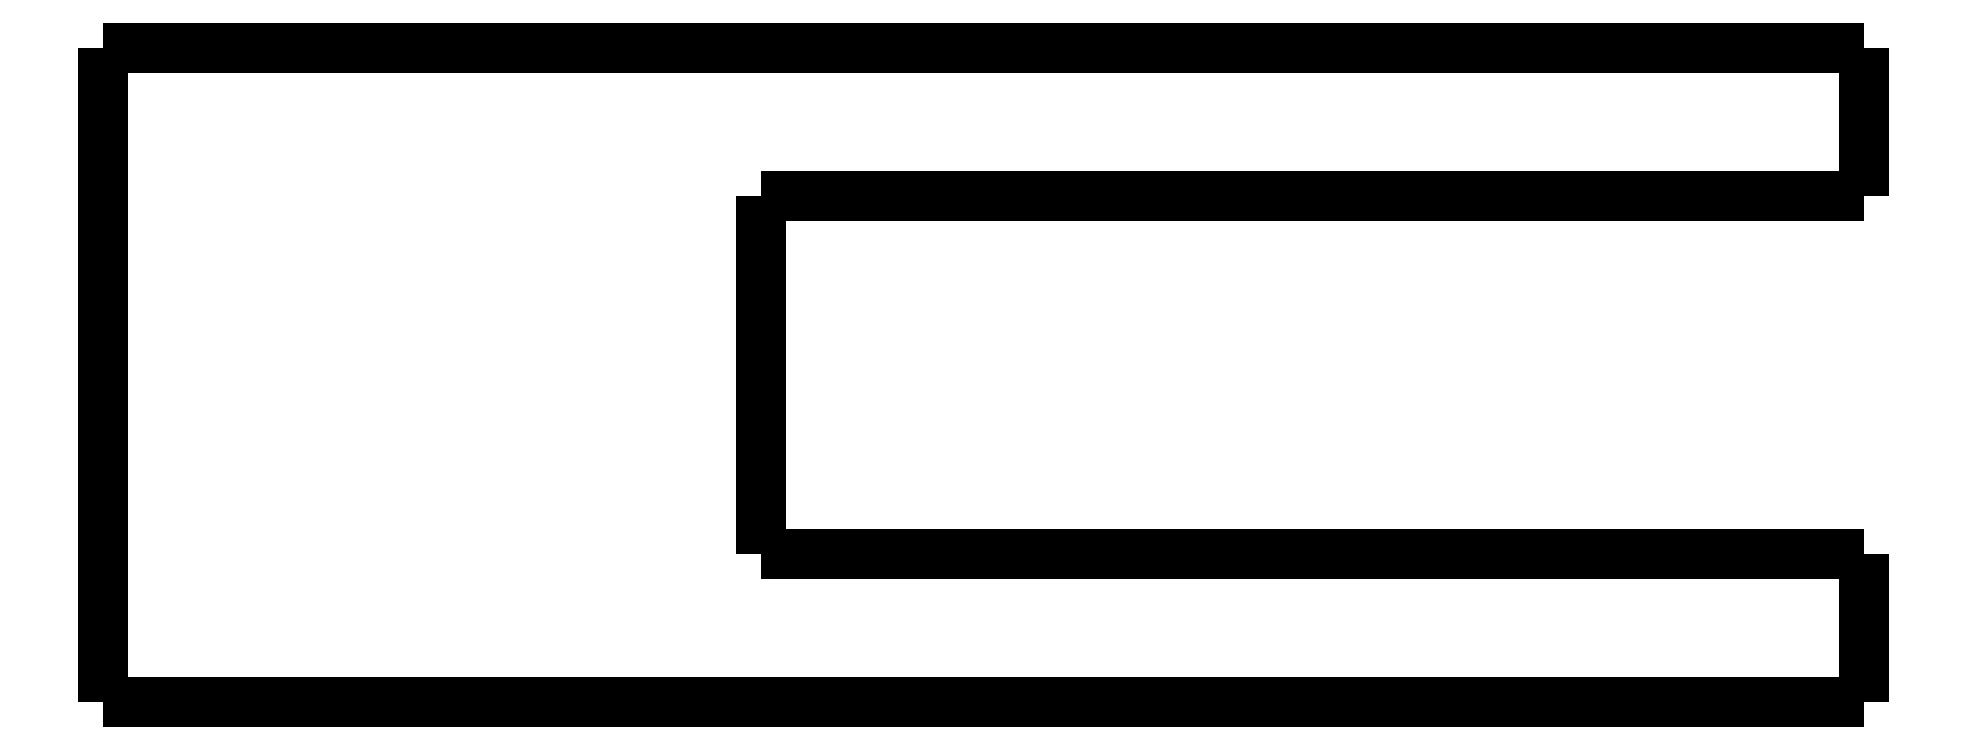
<metadata>
{"format":"dxf","ext":"dxf","renderer":"ezdxf+matplotlib","layout":"modelspace","background":"white","min_lineweight":24,"dpi":150}
</metadata>
<code>
0
SECTION
2
ENTITIES
0
LWPOLYLINE
8
0
90
51
70
0
10
17.1
20
-5
10
17.1
20
-4.9
10
17.1
20
-4.8
10
17.1
20
-4.7
10
17.1
20
-4.6
10
17.1
20
-4.5
10
17.1
20
-4.4
10
17.1
20
-4.3
10
17.1
20
-4.2
10
17.1
20
-4.1
10
17.1
20
-4
10
17.1
20
-3.9
10
17.1
20
-3.8
10
17.1
20
-3.7
10
17.1
20
-3.6
10
17.1
20
-3.5
10
17.1
20
-3.4
10
17.1
20
-3.3
10
17.1
20
-3.2
10
17.1
20
-3.1
10
17.1
20
-3
10
17.1
20
-2.9
10
17.1
20
-2.8
10
17.1
20
-2.7
10
17.1
20
-2.6
10
17.1
20
-2.5
10
17.1
20
-2.4
10
17.1
20
-2.3
10
17.1
20
-2.2
10
17.1
20
-2.1
10
17.1
20
-2
10
17.1
20
-1.9
10
17.1
20
-1.8
10
17.1
20
-1.7
10
17.1
20
-1.6
10
17.1
20
-1.5
10
17.1
20
-1.4
10
17.1
20
-1.3
10
17.1
20
-1.2
10
17.1
20
-1.1
10
17.1
20
-1
10
17.1
20
-0.9
10
17.1
20
-0.8
10
17.1
20
-0.7
10
17.1
20
-0.6
10
17.1
20
-0.5
10
17.1
20
-0.4
10
17.1
20
-0.3
10
17.1
20
-0.2
10
17.1
20
-0.1
10
17.1
20
0
0
LWPOLYLINE
8
0
90
51
70
0
10
17.1
20
-5
10
16.36
20
-5
10
15.62
20
-5
10
14.87
20
-5
10
14.13
20
-5
10
13.39
20
-5
10
12.65
20
-5
10
11.91
20
-5
10
11.16
20
-5
10
10.42
20
-5
10
9.68
20
-5
10
8.938
20
-5
10
8.196
20
-5
10
7.454
20
-5
10
6.712
20
-5
10
5.97
20
-5
10
5.228
20
-5
10
4.486
20
-5
10
3.744
20
-5
10
3.002
20
-5
10
2.26
20
-5
10
1.518
20
-5
10
0.776
20
-5
10
0.034
20
-5
10
-0.708
20
-5
10
-1.45
20
-5
10
-2.192
20
-5
10
-2.934
20
-5
10
-3.676
20
-5
10
-4.418
20
-5
10
-5.16
20
-5
10
-5.902
20
-5
10
-6.644
20
-5
10
-7.386
20
-5
10
-8.128
20
-5
10
-8.87
20
-5
10
-9.612
20
-5
10
-10.35
20
-5
10
-11.1
20
-5
10
-11.84
20
-5
10
-12.58
20
-5
10
-13.32
20
-5
10
-14.06
20
-5
10
-14.81
20
-5
10
-15.55
20
-5
10
-16.29
20
-5
10
-17.03
20
-5
10
-17.77
20
-5
10
-18.52
20
-5
10
-19.26
20
-5
10
-20
20
-5
0
LWPOLYLINE
8
0
90
51
70
0
10
17.1
20
0
10
15.92
20
0
10
14.73
20
0
10
13.55
20
0
10
12.36
20
0
10
11.18
20
0
10
9.996
20
0
10
8.812
20
0
10
7.628
20
0
10
6.444
20
0
10
5.26
20
0
10
4.076
20
0
10
2.892
20
0
10
1.708
20
0
10
0.524
20
0
10
-0.66
20
0
10
-1.844
20
0
10
-3.028
20
0
10
-4.212
20
0
10
-5.396
20
0
10
-6.58
20
0
10
-7.764
20
0
10
-8.948
20
0
10
-10.13
20
0
10
-11.32
20
0
10
-12.5
20
0
10
-13.68
20
0
10
-14.87
20
0
10
-16.05
20
0
10
-17.24
20
0
10
-18.42
20
0
10
-19.6
20
0
10
-20.79
20
0
10
-21.97
20
0
10
-23.16
20
0
10
-24.34
20
0
10
-25.52
20
0
10
-26.71
20
0
10
-27.89
20
0
10
-29.08
20
0
10
-30.26
20
0
10
-31.44
20
0
10
-32.63
20
0
10
-33.81
20
0
10
-35
20
0
10
-36.18
20
0
10
-37.36
20
0
10
-38.55
20
0
10
-39.73
20
0
10
-40.92
20
0
10
-42.1
20
0
0
LWPOLYLINE
8
0
90
51
70
0
10
-42.1
20
-22
10
-42.1
20
-21.56
10
-42.1
20
-21.12
10
-42.1
20
-20.68
10
-42.1
20
-20.24
10
-42.1
20
-19.8
10
-42.1
20
-19.36
10
-42.1
20
-18.92
10
-42.1
20
-18.48
10
-42.1
20
-18.04
10
-42.1
20
-17.6
10
-42.1
20
-17.16
10
-42.1
20
-16.72
10
-42.1
20
-16.28
10
-42.1
20
-15.84
10
-42.1
20
-15.4
10
-42.1
20
-14.96
10
-42.1
20
-14.52
10
-42.1
20
-14.08
10
-42.1
20
-13.64
10
-42.1
20
-13.2
10
-42.1
20
-12.76
10
-42.1
20
-12.32
10
-42.1
20
-11.88
10
-42.1
20
-11.44
10
-42.1
20
-11
10
-42.1
20
-10.56
10
-42.1
20
-10.12
10
-42.1
20
-9.68
10
-42.1
20
-9.24
10
-42.1
20
-8.8
10
-42.1
20
-8.36
10
-42.1
20
-7.92
10
-42.1
20
-7.48
10
-42.1
20
-7.04
10
-42.1
20
-6.6
10
-42.1
20
-6.16
10
-42.1
20
-5.72
10
-42.1
20
-5.28
10
-42.1
20
-4.84
10
-42.1
20
-4.4
10
-42.1
20
-3.96
10
-42.1
20
-3.52
10
-42.1
20
-3.08
10
-42.1
20
-2.64
10
-42.1
20
-2.2
10
-42.1
20
-1.76
10
-42.1
20
-1.32
10
-42.1
20
-0.88
10
-42.1
20
-0.44
10
-42.1
20
0
0
LWPOLYLINE
8
0
90
51
70
0
10
17.1
20
-22
10
15.92
20
-22
10
14.73
20
-22
10
13.55
20
-22
10
12.36
20
-22
10
11.18
20
-22
10
9.996
20
-22
10
8.812
20
-22
10
7.628
20
-22
10
6.444
20
-22
10
5.26
20
-22
10
4.076
20
-22
10
2.892
20
-22
10
1.708
20
-22
10
0.524
20
-22
10
-0.66
20
-22
10
-1.844
20
-22
10
-3.028
20
-22
10
-4.212
20
-22
10
-5.396
20
-22
10
-6.58
20
-22
10
-7.764
20
-22
10
-8.948
20
-22
10
-10.13
20
-22
10
-11.32
20
-22
10
-12.5
20
-22
10
-13.68
20
-22
10
-14.87
20
-22
10
-16.05
20
-22
10
-17.24
20
-22
10
-18.42
20
-22
10
-19.6
20
-22
10
-20.79
20
-22
10
-21.97
20
-22
10
-23.16
20
-22
10
-24.34
20
-22
10
-25.52
20
-22
10
-26.71
20
-22
10
-27.89
20
-22
10
-29.08
20
-22
10
-30.26
20
-22
10
-31.44
20
-22
10
-32.63
20
-22
10
-33.81
20
-22
10
-35
20
-22
10
-36.18
20
-22
10
-37.36
20
-22
10
-38.55
20
-22
10
-39.73
20
-22
10
-40.92
20
-22
10
-42.1
20
-22
0
LWPOLYLINE
8
0
90
51
70
0
10
17.1
20
-22
10
17.1
20
-21.9
10
17.1
20
-21.8
10
17.1
20
-21.7
10
17.1
20
-21.6
10
17.1
20
-21.5
10
17.1
20
-21.4
10
17.1
20
-21.3
10
17.1
20
-21.2
10
17.1
20
-21.1
10
17.1
20
-21
10
17.1
20
-20.9
10
17.1
20
-20.8
10
17.1
20
-20.7
10
17.1
20
-20.6
10
17.1
20
-20.5
10
17.1
20
-20.4
10
17.1
20
-20.3
10
17.1
20
-20.2
10
17.1
20
-20.1
10
17.1
20
-20
10
17.1
20
-19.9
10
17.1
20
-19.8
10
17.1
20
-19.7
10
17.1
20
-19.6
10
17.1
20
-19.5
10
17.1
20
-19.4
10
17.1
20
-19.3
10
17.1
20
-19.2
10
17.1
20
-19.1
10
17.1
20
-19
10
17.1
20
-18.9
10
17.1
20
-18.8
10
17.1
20
-18.7
10
17.1
20
-18.6
10
17.1
20
-18.5
10
17.1
20
-18.4
10
17.1
20
-18.3
10
17.1
20
-18.2
10
17.1
20
-18.1
10
17.1
20
-18
10
17.1
20
-17.9
10
17.1
20
-17.8
10
17.1
20
-17.7
10
17.1
20
-17.6
10
17.1
20
-17.5
10
17.1
20
-17.4
10
17.1
20
-17.3
10
17.1
20
-17.2
10
17.1
20
-17.1
10
17.1
20
-17
0
LWPOLYLINE
8
0
90
51
70
0
10
-20
20
-17
10
-19.26
20
-17
10
-18.52
20
-17
10
-17.77
20
-17
10
-17.03
20
-17
10
-16.29
20
-17
10
-15.55
20
-17
10
-14.81
20
-17
10
-14.06
20
-17
10
-13.32
20
-17
10
-12.58
20
-17
10
-11.84
20
-17
10
-11.1
20
-17
10
-10.35
20
-17
10
-9.612
20
-17
10
-8.87
20
-17
10
-8.128
20
-17
10
-7.386
20
-17
10
-6.644
20
-17
10
-5.902
20
-17
10
-5.16
20
-17
10
-4.418
20
-17
10
-3.676
20
-17
10
-2.934
20
-17
10
-2.192
20
-17
10
-1.45
20
-17
10
-0.708
20
-17
10
0.034
20
-17
10
0.776
20
-17
10
1.518
20
-17
10
2.26
20
-17
10
3.002
20
-17
10
3.744
20
-17
10
4.486
20
-17
10
5.228
20
-17
10
5.97
20
-17
10
6.712
20
-17
10
7.454
20
-17
10
8.196
20
-17
10
8.938
20
-17
10
9.68
20
-17
10
10.42
20
-17
10
11.16
20
-17
10
11.91
20
-17
10
12.65
20
-17
10
13.39
20
-17
10
14.13
20
-17
10
14.87
20
-17
10
15.62
20
-17
10
16.36
20
-17
10
17.1
20
-17
0
LWPOLYLINE
8
0
90
51
70
0
10
-20
20
-5
10
-20
20
-5.24
10
-20
20
-5.48
10
-20
20
-5.72
10
-20
20
-5.96
10
-20
20
-6.2
10
-20
20
-6.44
10
-20
20
-6.68
10
-20
20
-6.92
10
-20
20
-7.16
10
-20
20
-7.4
10
-20
20
-7.64
10
-20
20
-7.88
10
-20
20
-8.12
10
-20
20
-8.36
10
-20
20
-8.6
10
-20
20
-8.84
10
-20
20
-9.08
10
-20
20
-9.32
10
-20
20
-9.56
10
-20
20
-9.8
10
-20
20
-10.04
10
-20
20
-10.28
10
-20
20
-10.52
10
-20
20
-10.76
10
-20
20
-11
10
-20
20
-11.24
10
-20
20
-11.48
10
-20
20
-11.72
10
-20
20
-11.96
10
-20
20
-12.2
10
-20
20
-12.44
10
-20
20
-12.68
10
-20
20
-12.92
10
-20
20
-13.16
10
-20
20
-13.4
10
-20
20
-13.64
10
-20
20
-13.88
10
-20
20
-14.12
10
-20
20
-14.36
10
-20
20
-14.6
10
-20
20
-14.84
10
-20
20
-15.08
10
-20
20
-15.32
10
-20
20
-15.56
10
-20
20
-15.8
10
-20
20
-16.04
10
-20
20
-16.28
10
-20
20
-16.52
10
-20
20
-16.76
10
-20
20
-17
0
ENDSEC
0
EOF

</code>
